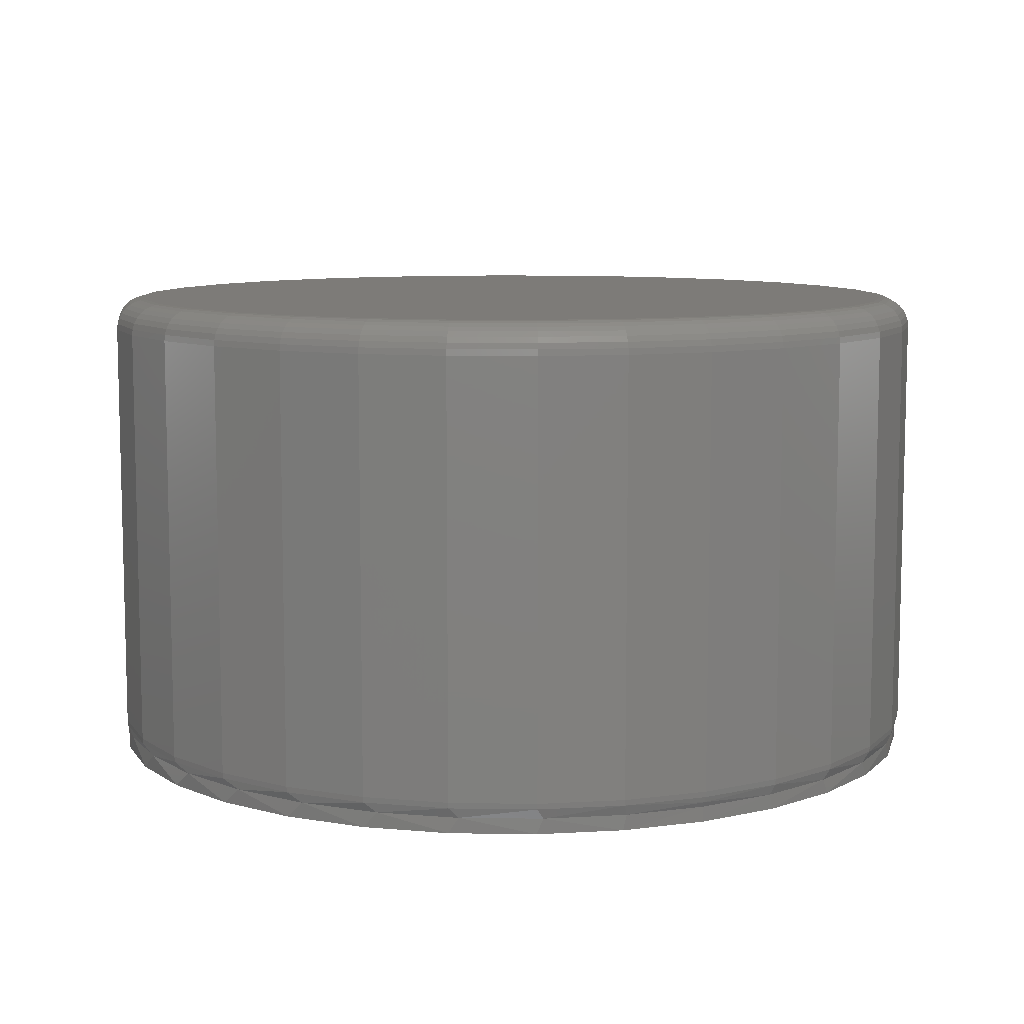
<metadata>
{"format":"stl","ext":"stl","renderer":"f3d","projection":"perspective","resolution":1024,"background":"white","views":[{"elev":8.9,"azim":64.3,"up":"+Z"}]}
</metadata>
<code>
# stl→obj: 407 verts, 810 faces
v 0.007895 0.6474 0
v 0.1342 0.6349 0
v -0.1184 0.6349 0
v 0.007895 -0.6474 0
v -0.1184 -0.6349 0
v 0.1342 -0.6349 0
v -0.2398 -0.5981 0
v 0.2556 -0.5981 0
v -0.3518 -0.5383 0
v 0.3676 -0.5383 0
v -0.4499 -0.4578 0
v 0.4657 -0.4578 0
v -0.5304 -0.3597 0
v 0.5462 -0.3597 0
v -0.5902 -0.2477 0
v 0.606 -0.2477 0
v -0.627 -0.1263 0
v 0.6428 -0.1263 0
v -0.6395 7.928e-17 0
v 0.6553 0 0
v -0.627 0.1263 0
v 0.6428 0.1263 0
v -0.5902 0.2477 0
v 0.606 0.2477 0
v -0.5304 0.3597 0
v 0.5462 0.3597 0
v -0.4499 0.4578 0
v 0.4657 0.4578 0
v -0.3518 0.5383 0
v 0.3676 0.5383 0
v -0.2398 0.5981 0
v 0.2556 0.5981 0
v -0.5986 0.2264 0.03581
v -0.5481 0.3316 0.03495
v -0.4792 0.4264 0.03388
v -0.3947 0.507 0.03268
v -0.2979 0.5706 0.03142
v -0.1923 0.6156 0.03017
v -0.07318 0.6423 0.02888
v 0.04874 0.6461 0.02766
v 0.1692 0.627 0.02654
v 0.2838 0.5856 0.02554
v 0.3887 0.5235 0.02467
v 0.48 0.4429 0.02395
v 0.5546 0.3466 0.02339
v 0.6099 0.2381 0.02298
v -0.6395 7.928e-17 0.03655
v -0.6293 0.1146 0.03636
v 0.6553 0 0.02265
v 0.6438 0.1212 0.02273
v 0.6099 -0.2381 0.02298
v 0.5546 -0.3466 0.02339
v 0.48 -0.4429 0.02395
v 0.3887 -0.5235 0.02467
v 0.2838 -0.5856 0.02554
v 0.1692 -0.627 0.02654
v 0.04874 -0.6461 0.02766
v -0.07318 -0.6423 0.02888
v -0.1923 -0.6156 0.03017
v -0.2979 -0.5706 0.03142
v -0.3947 -0.507 0.03268
v -0.4792 -0.4264 0.03388
v -0.5481 -0.3316 0.03495
v -0.5986 -0.2264 0.03581
v 0.6438 -0.1212 0.02273
v -0.6293 -0.1146 0.03636
v 0.6117 0.249 0.03844
v 0.6487 0.1269 0.03844
v 0.5516 0.3614 0.03844
v 0.4707 0.46 0.03844
v 0.3721 0.5409 0.03844
v 0.2596 0.601 0.03844
v 0.1376 0.638 0.03844
v 0.01069 0.6505 0.03844
v -0.1162 0.638 0.03844
v -0.3512 0.5415 0.04688
v -0.2386 0.6017 0.04688
v -0.4499 0.4605 0.04688
v -0.5309 0.3619 0.04688
v -0.591 0.2492 0.04688
v -0.6281 0.1271 0.04688
v -0.6403 2.776e-16 0.04168
v -0.6406 7.976e-17 0.04688
v 0.6612 0 0.03844
v 0.659 0 0.03027
v 0.662 -1.316e-15 0.04688
v 0.6495 0.1271 0.04688
v 0.6124 0.2492 0.04688
v 0.5522 0.3619 0.04688
v 0.4712 0.4605 0.04688
v 0.3725 0.5415 0.04688
v 0.2599 0.6017 0.04688
v 0.1378 0.6388 0.04688
v 0.01069 0.6513 0.04688
v -0.1164 0.6388 0.04688
v -0.6281 -0.1271 0.04688
v -0.591 -0.2492 0.04688
v -0.5309 -0.3619 0.04688
v -0.4499 -0.4605 0.04688
v -0.3512 -0.5415 0.04688
v -0.2386 -0.6017 0.04688
v -0.1162 -0.638 0.03844
v 0.01069 -0.6505 0.03844
v 0.1376 -0.638 0.03844
v 0.2596 -0.601 0.03844
v 0.3721 -0.5409 0.03844
v 0.4707 -0.46 0.03844
v 0.5516 -0.3614 0.03844
v 0.6117 -0.249 0.03844
v 0.6487 -0.1269 0.03844
v 0.6495 -0.1271 0.04688
v 0.6124 -0.2492 0.04688
v 0.5522 -0.3619 0.04688
v 0.4712 -0.4605 0.04688
v 0.3725 -0.5415 0.04688
v 0.2599 -0.6017 0.04688
v 0.1378 -0.6388 0.04688
v 0.01069 -0.6513 0.04688
v -0.1164 -0.6388 0.04688
v 0.662 -1.316e-15 0.6875
v 0.6495 -0.1271 0.6875
v 0.6124 -0.2492 0.6875
v 0.5522 -0.3619 0.6875
v 0.4712 -0.4605 0.6875
v 0.3725 -0.5415 0.6875
v 0.2599 -0.6017 0.6875
v 0.1378 -0.6388 0.6875
v 0.01069 -0.6513 0.6875
v -0.1164 -0.6388 0.6875
v -0.2386 -0.6017 0.6875
v -0.3512 -0.5415 0.6875
v -0.4499 -0.4605 0.6875
v -0.5309 -0.3619 0.6875
v -0.591 -0.2492 0.6875
v -0.6281 -0.1271 0.6875
v -0.6406 7.976e-17 0.6875
v -0.6281 0.1271 0.6875
v -0.591 0.2492 0.6875
v -0.5309 0.3619 0.6875
v -0.4499 0.4605 0.6875
v -0.3512 0.5415 0.6875
v -0.2386 0.6017 0.6875
v -0.1164 0.6388 0.6875
v 0.01069 0.6513 0.6875
v 0.1378 0.6388 0.6875
v 0.2599 0.6017 0.6875
v 0.3725 0.5415 0.6875
v 0.4712 0.4605 0.6875
v 0.5522 0.3619 0.6875
v 0.6124 0.2492 0.6875
v 0.6495 0.1271 0.6875
v -0.1072 0.5928 0.7344
v 0.1286 0.5928 0.7344
v 0.01069 0.6044 0.7344
v 0.242 0.5584 0.7344
v -0.2206 0.5584 0.7344
v 0.3465 0.5026 0.7344
v -0.3251 0.5026 0.7344
v 0.4381 0.4274 0.7344
v -0.4167 0.4274 0.7344
v 0.5133 0.3358 0.7344
v -0.4919 0.3358 0.7344
v 0.5691 0.2313 0.7344
v -0.5477 0.2313 0.7344
v 0.6035 0.1179 0.7344
v -0.5821 0.1179 0.7344
v 0.6151 -1.409e-16 0.7344
v -0.5938 -1.872e-16 0.7344
v 0.6035 -0.1179 0.7344
v -0.5821 -0.1179 0.7344
v 0.5691 -0.2313 0.7344
v -0.5477 -0.2313 0.7344
v 0.5133 -0.3358 0.7344
v -0.4919 -0.3358 0.7344
v 0.4381 -0.4274 0.7344
v -0.4167 -0.4274 0.7344
v 0.3465 -0.5026 0.7344
v -0.3251 -0.5026 0.7344
v 0.242 -0.5584 0.7344
v -0.2206 -0.5584 0.7344
v 0.1286 -0.5928 0.7344
v -0.1072 -0.5928 0.7344
v 0.01069 -0.6044 0.7344
v 0.6243 -5.551e-17 0.7335
v 0.6125 -0.1197 0.7335
v 0.6331 -5.551e-17 0.7308
v 0.6211 -0.1214 0.7308
v 0.6412 -5.551e-17 0.7265
v 0.6291 -0.123 0.7265
v 0.6483 -5.551e-17 0.7206
v 0.636 -0.1244 0.7206
v 0.6541 -5.551e-17 0.7135
v 0.6417 -0.1255 0.7135
v 0.6584 -5.551e-17 0.7054
v 0.646 -0.1264 0.7054
v 0.6611 -5.551e-17 0.6966
v 0.6486 -0.1269 0.6966
v -0.5911 -0.1197 0.7335
v -0.6029 2.22e-16 0.7335
v -0.5997 -0.1214 0.7308
v -0.6117 2.776e-16 0.7308
v -0.6077 -0.123 0.7265
v -0.6198 2.22e-16 0.7265
v -0.6146 -0.1244 0.7206
v -0.6269 2.776e-16 0.7206
v -0.6204 -0.1255 0.7135
v -0.6327 2.776e-16 0.7135
v -0.6246 -0.1264 0.7054
v -0.6371 2.776e-16 0.7054
v -0.6272 -0.1269 0.6966
v -0.6397 2.776e-16 0.6966
v -0.5562 -0.2348 0.7335
v -0.5643 -0.2382 0.7308
v -0.5718 -0.2413 0.7265
v -0.5784 -0.244 0.7206
v -0.5837 -0.2462 0.7135
v -0.5877 -0.2479 0.7054
v -0.5902 -0.2489 0.6966
v -0.4995 -0.3409 0.7335
v -0.5068 -0.3458 0.7308
v -0.5135 -0.3503 0.7265
v -0.5194 -0.3542 0.7206
v -0.5243 -0.3575 0.7135
v -0.5279 -0.3599 0.7054
v -0.5301 -0.3614 0.6966
v -0.4232 -0.4339 0.7335
v -0.4294 -0.4401 0.7308
v -0.4351 -0.4458 0.7265
v -0.4402 -0.4508 0.7206
v -0.4443 -0.455 0.7135
v -0.4473 -0.458 0.7054
v -0.4492 -0.4599 0.6966
v -0.3302 -0.5102 0.7335
v -0.3351 -0.5175 0.7308
v -0.3396 -0.5242 0.7265
v -0.3435 -0.5301 0.7206
v -0.3468 -0.535 0.7135
v -0.3492 -0.5386 0.7054
v -0.3507 -0.5408 0.6966
v -0.2241 -0.5669 0.7335
v -0.2275 -0.575 0.7308
v -0.2306 -0.5825 0.7265
v -0.2333 -0.5891 0.7206
v -0.2355 -0.5944 0.7135
v -0.2372 -0.5984 0.7054
v -0.2382 -0.6009 0.6966
v -0.109 -0.6018 0.7335
v -0.1107 -0.6104 0.7308
v -0.1123 -0.6184 0.7265
v -0.1137 -0.6253 0.7206
v -0.1148 -0.6311 0.7135
v -0.1157 -0.6353 0.7054
v -0.1162 -0.6379 0.6966
v 0.01069 -0.6136 0.7335
v 0.01069 -0.6224 0.7308
v 0.01069 -0.6305 0.7265
v 0.01069 -0.6376 0.7206
v 0.01069 -0.6434 0.7135
v 0.01069 -0.6477 0.7054
v 0.01069 -0.6504 0.6966
v 0.1304 -0.6018 0.7335
v 0.1321 -0.6104 0.7308
v 0.1337 -0.6184 0.7265
v 0.1351 -0.6253 0.7206
v 0.1362 -0.6311 0.7135
v 0.1371 -0.6353 0.7054
v 0.1376 -0.6379 0.6966
v 0.2455 -0.5669 0.7335
v 0.2489 -0.575 0.7308
v 0.252 -0.5825 0.7265
v 0.2547 -0.5891 0.7206
v 0.2569 -0.5944 0.7135
v 0.2586 -0.5984 0.7054
v 0.2596 -0.6009 0.6966
v 0.3516 -0.5102 0.7335
v 0.3565 -0.5175 0.7308
v 0.361 -0.5242 0.7265
v 0.3649 -0.5301 0.7206
v 0.3682 -0.535 0.7135
v 0.3706 -0.5386 0.7054
v 0.372 -0.5408 0.6966
v 0.4446 -0.4339 0.7335
v 0.4508 -0.4401 0.7308
v 0.4565 -0.4458 0.7265
v 0.4615 -0.4508 0.7206
v 0.4657 -0.455 0.7135
v 0.4687 -0.458 0.7054
v 0.4706 -0.4599 0.6966
v 0.5209 -0.3409 0.7335
v 0.5282 -0.3458 0.7308
v 0.5349 -0.3503 0.7265
v 0.5408 -0.3542 0.7206
v 0.5457 -0.3575 0.7135
v 0.5493 -0.3599 0.7054
v 0.5515 -0.3614 0.6966
v 0.5776 -0.2348 0.7335
v 0.5857 -0.2382 0.7308
v 0.5932 -0.2413 0.7265
v 0.5997 -0.244 0.7206
v 0.6051 -0.2462 0.7135
v 0.6091 -0.2479 0.7054
v 0.6116 -0.2489 0.6966
v -0.5911 0.1197 0.7335
v -0.5997 0.1214 0.7308
v -0.6077 0.123 0.7265
v -0.6146 0.1244 0.7206
v -0.6204 0.1255 0.7135
v -0.6246 0.1264 0.7054
v -0.6272 0.1269 0.6966
v 0.6125 0.1197 0.7335
v 0.6211 0.1214 0.7308
v 0.6291 0.123 0.7265
v 0.636 0.1244 0.7206
v 0.6417 0.1255 0.7135
v 0.646 0.1264 0.7054
v 0.6486 0.1269 0.6966
v 0.5776 0.2348 0.7335
v 0.5857 0.2382 0.7308
v 0.5932 0.2413 0.7265
v 0.5997 0.244 0.7206
v 0.6051 0.2462 0.7135
v 0.6091 0.2479 0.7054
v 0.6116 0.2489 0.6966
v 0.5209 0.3409 0.7335
v 0.5282 0.3458 0.7308
v 0.5349 0.3503 0.7265
v 0.5408 0.3542 0.7206
v 0.5457 0.3575 0.7135
v 0.5493 0.3599 0.7054
v 0.5515 0.3614 0.6966
v 0.4446 0.4339 0.7335
v 0.4508 0.4401 0.7308
v 0.4565 0.4458 0.7265
v 0.4615 0.4508 0.7206
v 0.4657 0.455 0.7135
v 0.4687 0.458 0.7054
v 0.4706 0.4599 0.6966
v 0.3516 0.5102 0.7335
v 0.3565 0.5175 0.7308
v 0.361 0.5242 0.7265
v 0.3649 0.5301 0.7206
v 0.3682 0.535 0.7135
v 0.3706 0.5386 0.7054
v 0.372 0.5408 0.6966
v 0.2455 0.5669 0.7335
v 0.2489 0.575 0.7308
v 0.252 0.5825 0.7265
v 0.2547 0.5891 0.7206
v 0.2569 0.5944 0.7135
v 0.2586 0.5984 0.7054
v 0.2596 0.6009 0.6966
v 0.1304 0.6018 0.7335
v 0.1321 0.6104 0.7308
v 0.1337 0.6184 0.7265
v 0.1351 0.6253 0.7206
v 0.1362 0.6311 0.7135
v 0.1371 0.6353 0.7054
v 0.1376 0.6379 0.6966
v 0.01069 0.6136 0.7335
v 0.01069 0.6224 0.7308
v 0.01069 0.6305 0.7265
v 0.01069 0.6376 0.7206
v 0.01069 0.6434 0.7135
v 0.01069 0.6477 0.7054
v 0.01069 0.6504 0.6966
v -0.109 0.6018 0.7335
v -0.1107 0.6104 0.7308
v -0.1123 0.6184 0.7265
v -0.1137 0.6253 0.7206
v -0.1148 0.6311 0.7135
v -0.1157 0.6353 0.7054
v -0.1162 0.6379 0.6966
v -0.2241 0.5669 0.7335
v -0.2275 0.575 0.7308
v -0.2306 0.5825 0.7265
v -0.2333 0.5891 0.7206
v -0.2355 0.5944 0.7135
v -0.2372 0.5984 0.7054
v -0.2382 0.6009 0.6966
v -0.3302 0.5102 0.7335
v -0.3351 0.5175 0.7308
v -0.3396 0.5242 0.7265
v -0.3435 0.5301 0.7206
v -0.3468 0.535 0.7135
v -0.3492 0.5386 0.7054
v -0.3507 0.5408 0.6966
v -0.4232 0.4339 0.7335
v -0.4294 0.4401 0.7308
v -0.4351 0.4458 0.7265
v -0.4402 0.4508 0.7206
v -0.4443 0.455 0.7135
v -0.4473 0.458 0.7054
v -0.4492 0.4599 0.6966
v -0.4995 0.3409 0.7335
v -0.5068 0.3458 0.7308
v -0.5135 0.3503 0.7265
v -0.5194 0.3542 0.7206
v -0.5243 0.3575 0.7135
v -0.5279 0.3599 0.7054
v -0.5301 0.3614 0.6966
v -0.5562 0.2348 0.7335
v -0.5643 0.2382 0.7308
v -0.5718 0.2413 0.7265
v -0.5784 0.244 0.7206
v -0.5837 0.2462 0.7135
v -0.5877 0.2479 0.7054
v -0.5902 0.2489 0.6966
f 1 2 3
f 4 5 6
f 6 5 7
f 6 7 8
f 8 7 9
f 8 9 10
f 10 9 11
f 10 11 12
f 12 11 13
f 12 13 14
f 14 13 15
f 14 15 16
f 16 15 17
f 16 17 18
f 18 17 19
f 18 19 20
f 20 19 21
f 20 21 22
f 22 21 23
f 22 23 24
f 24 23 25
f 24 25 26
f 26 25 27
f 26 27 28
f 28 27 29
f 28 29 30
f 30 29 31
f 30 31 32
f 32 31 3
f 32 3 2
f 21 33 23
f 23 33 34
f 23 34 25
f 25 34 35
f 25 35 27
f 27 35 36
f 27 36 29
f 29 36 37
f 29 37 31
f 37 38 31
f 3 31 38
f 38 39 3
f 1 3 39
f 39 40 1
f 2 1 40
f 40 41 2
f 32 2 41
f 41 42 32
f 30 32 42
f 42 43 30
f 28 30 43
f 43 44 28
f 26 28 44
f 44 45 26
f 24 26 45
f 45 46 24
f 22 24 46
f 19 47 21
f 21 47 48
f 21 48 33
f 49 20 50
f 50 20 22
f 50 22 46
f 18 51 16
f 16 51 52
f 16 52 14
f 14 52 53
f 14 53 12
f 12 53 54
f 12 54 10
f 10 54 55
f 10 55 8
f 8 55 56
f 8 56 6
f 6 56 57
f 6 57 4
f 4 57 58
f 4 58 5
f 5 58 59
f 5 59 7
f 7 59 60
f 7 60 9
f 60 61 9
f 11 9 61
f 61 62 11
f 13 11 62
f 62 63 13
f 15 13 63
f 63 64 15
f 17 15 64
f 20 49 18
f 18 49 65
f 18 65 51
f 47 19 66
f 66 19 17
f 66 17 64
f 46 67 68
f 46 68 50
f 45 69 67
f 45 67 46
f 44 70 69
f 44 69 45
f 43 71 70
f 43 70 44
f 42 72 71
f 42 71 43
f 41 73 72
f 41 72 42
f 40 74 73
f 40 73 41
f 39 75 74
f 39 74 40
f 75 39 38
f 37 76 77
f 37 77 38
f 77 75 38
f 36 78 76
f 36 76 37
f 35 79 78
f 35 78 36
f 34 80 79
f 34 79 35
f 33 81 80
f 33 80 34
f 48 82 81
f 48 81 33
f 83 81 82
f 47 82 48
f 68 84 85
f 68 85 50
f 49 50 85
f 86 84 87
f 87 84 68
f 87 68 88
f 88 68 67
f 88 67 89
f 89 67 69
f 89 69 90
f 90 69 70
f 90 70 91
f 91 70 71
f 91 71 92
f 92 71 72
f 92 72 93
f 93 72 73
f 93 73 94
f 94 73 74
f 94 74 95
f 95 74 75
f 95 75 77
f 47 96 82
f 47 66 96
f 64 97 96
f 64 96 66
f 63 98 97
f 63 97 64
f 62 99 98
f 62 98 63
f 61 100 99
f 61 99 62
f 60 101 100
f 60 100 61
f 59 102 101
f 59 101 60
f 58 103 102
f 58 102 59
f 57 104 103
f 57 103 58
f 56 105 104
f 56 104 57
f 55 106 105
f 55 105 56
f 54 107 106
f 54 106 55
f 53 108 107
f 53 107 54
f 52 109 108
f 52 108 53
f 51 110 109
f 51 109 52
f 65 85 110
f 65 110 51
f 85 84 110
f 49 85 65
f 83 82 96
f 84 86 110
f 110 86 111
f 110 111 109
f 109 111 112
f 109 112 108
f 108 112 113
f 108 113 107
f 107 113 114
f 107 114 106
f 106 114 115
f 106 115 105
f 105 115 116
f 105 116 104
f 104 116 117
f 104 117 103
f 103 117 118
f 103 118 102
f 102 118 119
f 102 119 101
f 86 120 111
f 111 120 121
f 111 121 112
f 112 121 122
f 112 122 113
f 113 122 123
f 113 123 114
f 114 123 124
f 114 124 115
f 115 124 125
f 115 125 116
f 116 125 126
f 116 126 117
f 117 126 127
f 117 127 118
f 118 127 128
f 118 128 119
f 119 128 129
f 119 129 101
f 101 129 130
f 101 130 100
f 100 130 131
f 100 131 99
f 99 131 132
f 99 132 98
f 98 132 133
f 98 133 97
f 97 133 134
f 97 134 96
f 96 134 135
f 96 135 83
f 83 135 136
f 83 136 81
f 81 136 137
f 81 137 80
f 80 137 138
f 80 138 79
f 79 138 139
f 79 139 78
f 78 139 140
f 78 140 76
f 76 140 141
f 76 141 77
f 77 141 142
f 77 142 95
f 95 142 143
f 95 143 94
f 94 143 144
f 94 144 93
f 93 144 145
f 93 145 92
f 92 145 146
f 92 146 91
f 91 146 147
f 91 147 90
f 90 147 148
f 90 148 89
f 89 148 149
f 89 149 88
f 88 149 150
f 88 150 87
f 87 150 151
f 87 151 86
f 86 151 120
f 152 153 154
f 153 152 155
f 155 152 156
f 155 156 157
f 157 156 158
f 157 158 159
f 159 158 160
f 159 160 161
f 161 160 162
f 161 162 163
f 163 162 164
f 163 164 165
f 165 164 166
f 165 166 167
f 167 166 168
f 167 168 169
f 169 168 170
f 169 170 171
f 171 170 172
f 171 172 173
f 173 172 174
f 173 174 175
f 175 174 176
f 175 176 177
f 177 176 178
f 177 178 179
f 179 178 180
f 179 180 181
f 181 180 182
f 181 182 183
f 167 169 184
f 184 169 185
f 184 185 186
f 186 185 187
f 186 187 188
f 188 187 189
f 188 189 190
f 190 189 191
f 190 191 192
f 192 191 193
f 192 193 194
f 194 193 195
f 194 195 196
f 196 195 197
f 196 197 120
f 120 197 121
f 170 168 198
f 198 168 199
f 198 199 200
f 200 199 201
f 200 201 202
f 202 201 203
f 202 203 204
f 204 203 205
f 204 205 206
f 206 205 207
f 206 207 208
f 208 207 209
f 208 209 210
f 210 209 211
f 210 211 135
f 135 211 136
f 172 170 212
f 212 170 198
f 212 198 213
f 213 198 200
f 213 200 214
f 214 200 202
f 214 202 215
f 215 202 204
f 215 204 216
f 216 204 206
f 216 206 217
f 217 206 208
f 217 208 218
f 218 208 210
f 218 210 134
f 134 210 135
f 174 172 219
f 219 172 212
f 219 212 220
f 220 212 213
f 220 213 221
f 221 213 214
f 221 214 222
f 222 214 215
f 222 215 223
f 223 215 216
f 223 216 224
f 224 216 217
f 224 217 225
f 225 217 218
f 225 218 133
f 133 218 134
f 176 174 226
f 226 174 219
f 226 219 227
f 227 219 220
f 227 220 228
f 228 220 221
f 228 221 229
f 229 221 222
f 229 222 230
f 230 222 223
f 230 223 231
f 231 223 224
f 231 224 232
f 232 224 225
f 232 225 132
f 132 225 133
f 178 176 233
f 233 176 226
f 233 226 234
f 234 226 227
f 234 227 235
f 235 227 228
f 235 228 236
f 236 228 229
f 236 229 237
f 237 229 230
f 237 230 238
f 238 230 231
f 238 231 239
f 239 231 232
f 239 232 131
f 131 232 132
f 180 178 240
f 240 178 233
f 240 233 241
f 241 233 234
f 241 234 242
f 242 234 235
f 242 235 243
f 243 235 236
f 243 236 244
f 244 236 237
f 244 237 245
f 245 237 238
f 245 238 246
f 246 238 239
f 246 239 130
f 130 239 131
f 182 180 247
f 247 180 240
f 247 240 248
f 248 240 241
f 248 241 249
f 249 241 242
f 249 242 250
f 250 242 243
f 250 243 251
f 251 243 244
f 251 244 252
f 252 244 245
f 252 245 253
f 253 245 246
f 253 246 129
f 129 246 130
f 183 182 254
f 254 182 247
f 254 247 255
f 255 247 248
f 255 248 256
f 256 248 249
f 256 249 257
f 257 249 250
f 257 250 258
f 258 250 251
f 258 251 259
f 259 251 252
f 259 252 260
f 260 252 253
f 260 253 128
f 128 253 129
f 181 183 261
f 261 183 254
f 261 254 262
f 262 254 255
f 262 255 263
f 263 255 256
f 263 256 264
f 264 256 257
f 264 257 265
f 265 257 258
f 265 258 266
f 266 258 259
f 266 259 267
f 267 259 260
f 267 260 127
f 127 260 128
f 179 181 268
f 268 181 261
f 268 261 269
f 269 261 262
f 269 262 270
f 270 262 263
f 270 263 271
f 271 263 264
f 271 264 272
f 272 264 265
f 272 265 273
f 273 265 266
f 273 266 274
f 274 266 267
f 274 267 126
f 126 267 127
f 177 179 275
f 275 179 268
f 275 268 276
f 276 268 269
f 276 269 277
f 277 269 270
f 277 270 278
f 278 270 271
f 278 271 279
f 279 271 272
f 279 272 280
f 280 272 273
f 280 273 281
f 281 273 274
f 281 274 125
f 125 274 126
f 175 177 282
f 282 177 275
f 282 275 283
f 283 275 276
f 283 276 284
f 284 276 277
f 284 277 285
f 285 277 278
f 285 278 286
f 286 278 279
f 286 279 287
f 287 279 280
f 287 280 288
f 288 280 281
f 288 281 124
f 124 281 125
f 173 175 289
f 289 175 282
f 289 282 290
f 290 282 283
f 290 283 291
f 291 283 284
f 291 284 292
f 292 284 285
f 292 285 293
f 293 285 286
f 293 286 294
f 294 286 287
f 294 287 295
f 295 287 288
f 295 288 123
f 123 288 124
f 171 173 296
f 296 173 289
f 296 289 297
f 297 289 290
f 297 290 298
f 298 290 291
f 298 291 299
f 299 291 292
f 299 292 300
f 300 292 293
f 300 293 301
f 301 293 294
f 301 294 302
f 302 294 295
f 302 295 122
f 122 295 123
f 169 171 185
f 185 171 296
f 185 296 187
f 187 296 297
f 187 297 189
f 189 297 298
f 189 298 191
f 191 298 299
f 191 299 193
f 193 299 300
f 193 300 195
f 195 300 301
f 195 301 197
f 197 301 302
f 197 302 121
f 121 302 122
f 168 166 199
f 199 166 303
f 199 303 201
f 201 303 304
f 201 304 203
f 203 304 305
f 203 305 205
f 205 305 306
f 205 306 207
f 207 306 307
f 207 307 209
f 209 307 308
f 209 308 211
f 211 308 309
f 211 309 136
f 136 309 137
f 165 167 310
f 310 167 184
f 310 184 311
f 311 184 186
f 311 186 312
f 312 186 188
f 312 188 313
f 313 188 190
f 313 190 314
f 314 190 192
f 314 192 315
f 315 192 194
f 315 194 316
f 316 194 196
f 316 196 151
f 151 196 120
f 163 165 317
f 317 165 310
f 317 310 318
f 318 310 311
f 318 311 319
f 319 311 312
f 319 312 320
f 320 312 313
f 320 313 321
f 321 313 314
f 321 314 322
f 322 314 315
f 322 315 323
f 323 315 316
f 323 316 150
f 150 316 151
f 161 163 324
f 324 163 317
f 324 317 325
f 325 317 318
f 325 318 326
f 326 318 319
f 326 319 327
f 327 319 320
f 327 320 328
f 328 320 321
f 328 321 329
f 329 321 322
f 329 322 330
f 330 322 323
f 330 323 149
f 149 323 150
f 159 161 331
f 331 161 324
f 331 324 332
f 332 324 325
f 332 325 333
f 333 325 326
f 333 326 334
f 334 326 327
f 334 327 335
f 335 327 328
f 335 328 336
f 336 328 329
f 336 329 337
f 337 329 330
f 337 330 148
f 148 330 149
f 157 159 338
f 338 159 331
f 338 331 339
f 339 331 332
f 339 332 340
f 340 332 333
f 340 333 341
f 341 333 334
f 341 334 342
f 342 334 335
f 342 335 343
f 343 335 336
f 343 336 344
f 344 336 337
f 344 337 147
f 147 337 148
f 155 157 345
f 345 157 338
f 345 338 346
f 346 338 339
f 346 339 347
f 347 339 340
f 347 340 348
f 348 340 341
f 348 341 349
f 349 341 342
f 349 342 350
f 350 342 343
f 350 343 351
f 351 343 344
f 351 344 146
f 146 344 147
f 153 155 352
f 352 155 345
f 352 345 353
f 353 345 346
f 353 346 354
f 354 346 347
f 354 347 355
f 355 347 348
f 355 348 356
f 356 348 349
f 356 349 357
f 357 349 350
f 357 350 358
f 358 350 351
f 358 351 145
f 145 351 146
f 154 153 359
f 359 153 352
f 359 352 360
f 360 352 353
f 360 353 361
f 361 353 354
f 361 354 362
f 362 354 355
f 362 355 363
f 363 355 356
f 363 356 364
f 364 356 357
f 364 357 365
f 365 357 358
f 365 358 144
f 144 358 145
f 152 154 366
f 366 154 359
f 366 359 367
f 367 359 360
f 367 360 368
f 368 360 361
f 368 361 369
f 369 361 362
f 369 362 370
f 370 362 363
f 370 363 371
f 371 363 364
f 371 364 372
f 372 364 365
f 372 365 143
f 143 365 144
f 156 152 373
f 373 152 366
f 373 366 374
f 374 366 367
f 374 367 375
f 375 367 368
f 375 368 376
f 376 368 369
f 376 369 377
f 377 369 370
f 377 370 378
f 378 370 371
f 378 371 379
f 379 371 372
f 379 372 142
f 142 372 143
f 158 156 380
f 380 156 373
f 380 373 381
f 381 373 374
f 381 374 382
f 382 374 375
f 382 375 383
f 383 375 376
f 383 376 384
f 384 376 377
f 384 377 385
f 385 377 378
f 385 378 386
f 386 378 379
f 386 379 141
f 141 379 142
f 160 158 387
f 387 158 380
f 387 380 388
f 388 380 381
f 388 381 389
f 389 381 382
f 389 382 390
f 390 382 383
f 390 383 391
f 391 383 384
f 391 384 392
f 392 384 385
f 392 385 393
f 393 385 386
f 393 386 140
f 140 386 141
f 162 160 394
f 394 160 387
f 394 387 395
f 395 387 388
f 395 388 396
f 396 388 389
f 396 389 397
f 397 389 390
f 397 390 398
f 398 390 391
f 398 391 399
f 399 391 392
f 399 392 400
f 400 392 393
f 400 393 139
f 139 393 140
f 164 162 401
f 401 162 394
f 401 394 402
f 402 394 395
f 402 395 403
f 403 395 396
f 403 396 404
f 404 396 397
f 404 397 405
f 405 397 398
f 405 398 406
f 406 398 399
f 406 399 407
f 407 399 400
f 407 400 138
f 138 400 139
f 166 164 303
f 303 164 401
f 303 401 304
f 304 401 402
f 304 402 305
f 305 402 403
f 305 403 306
f 306 403 404
f 306 404 307
f 307 404 405
f 307 405 308
f 308 405 406
f 308 406 309
f 309 406 407
f 309 407 137
f 137 407 138

</code>
